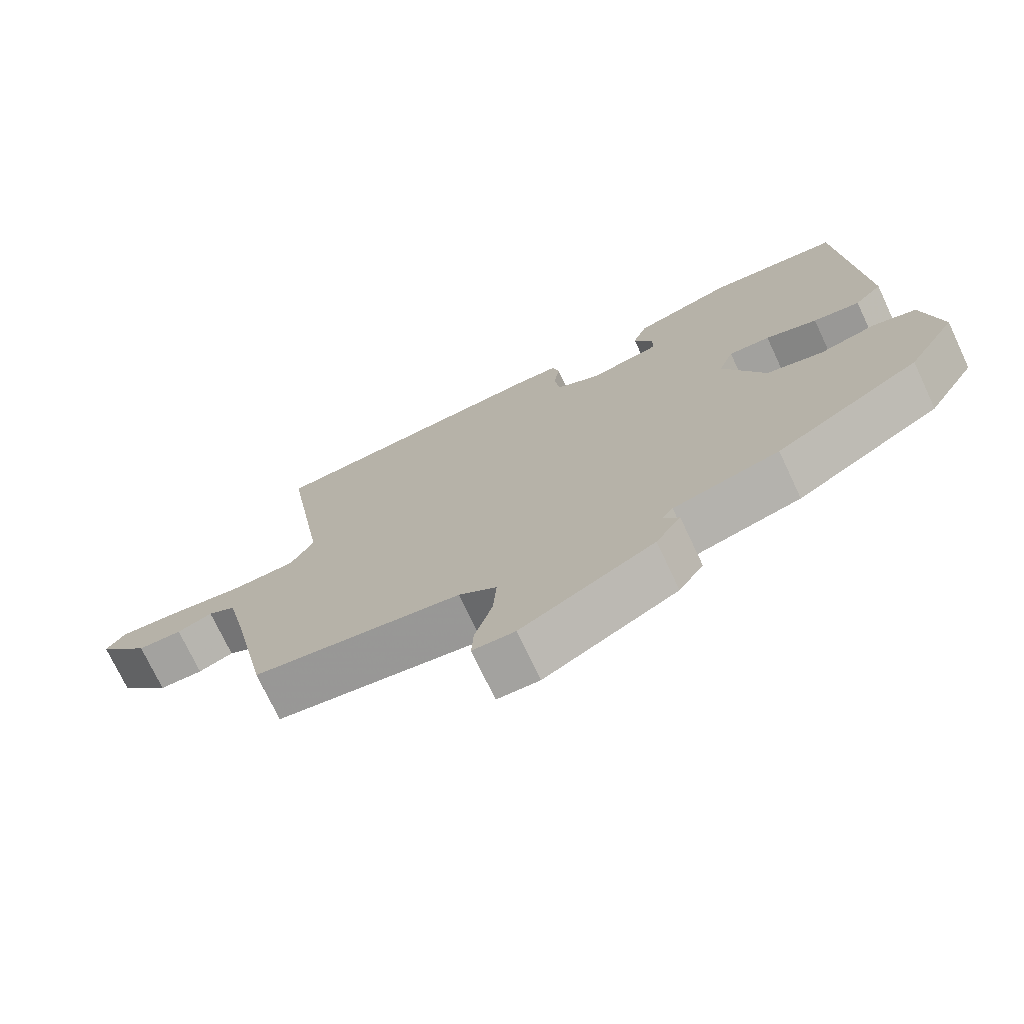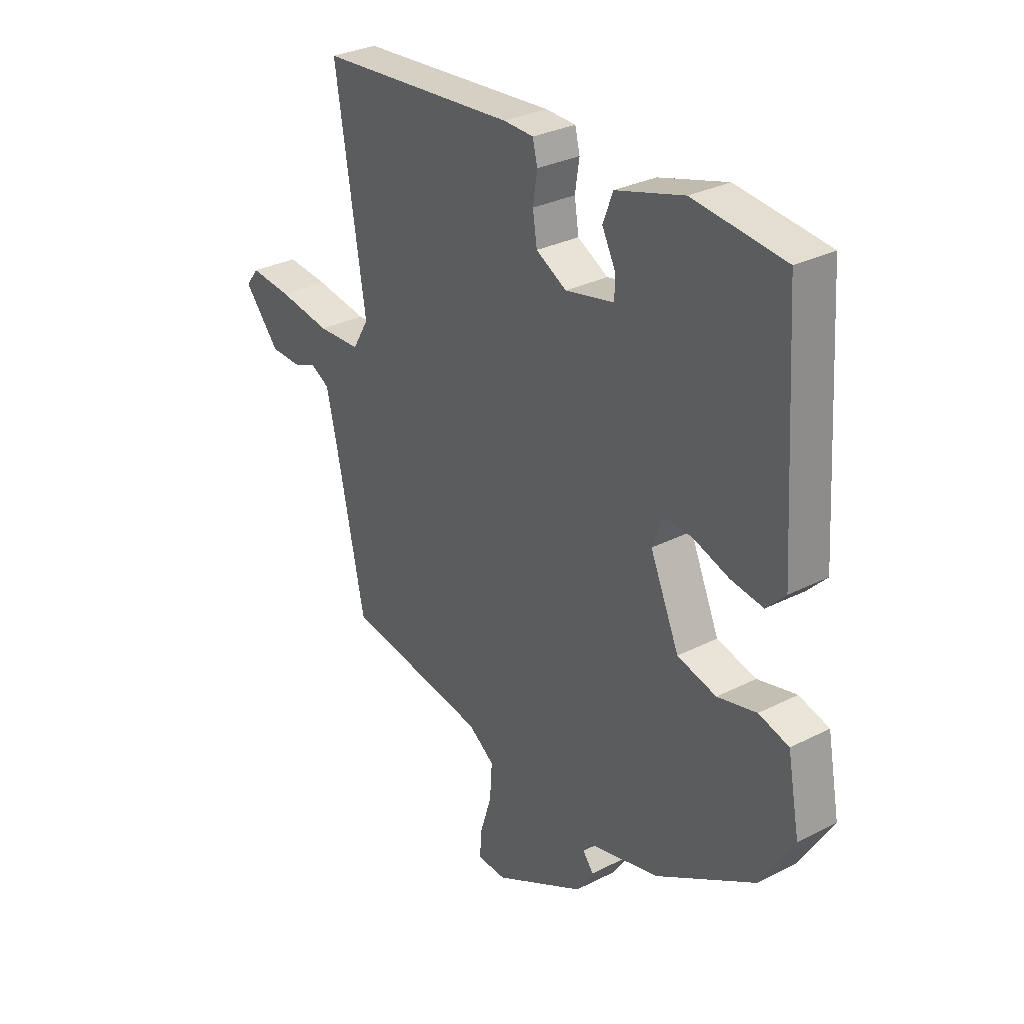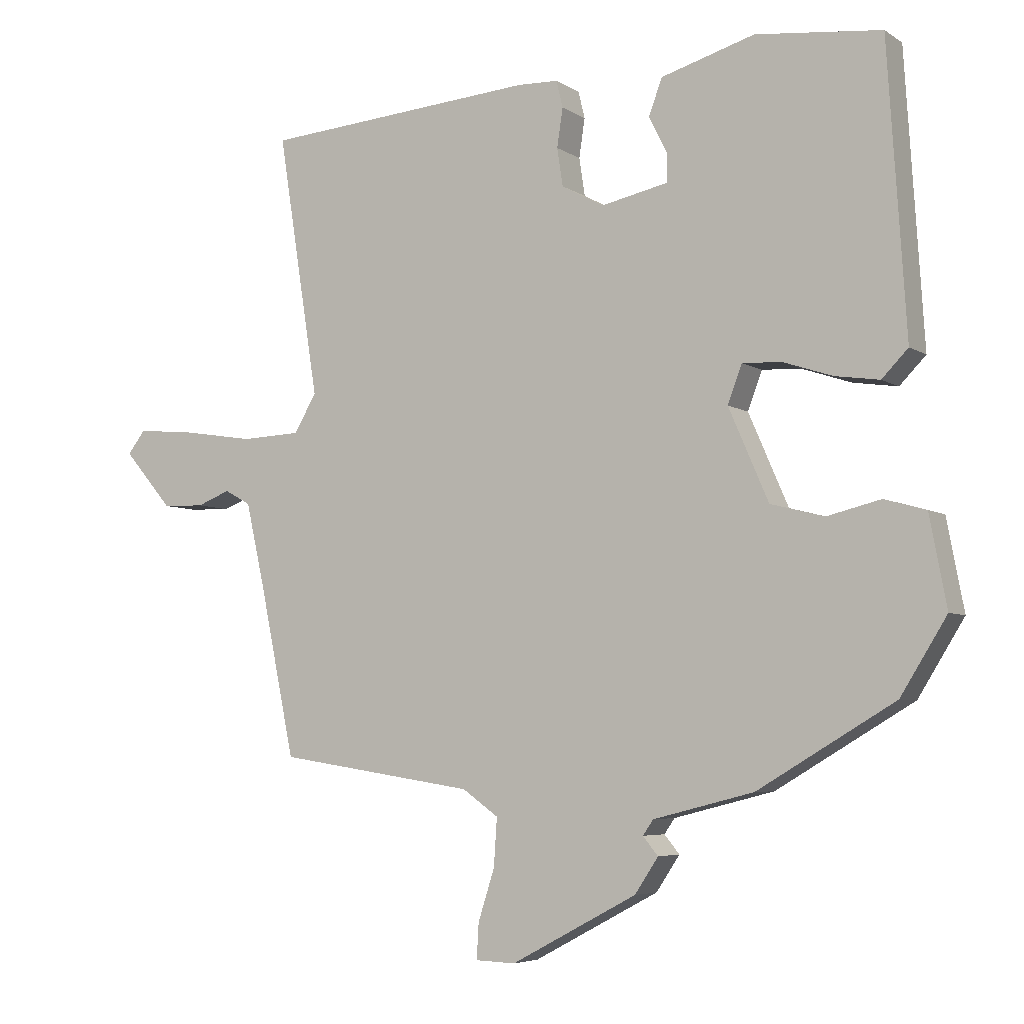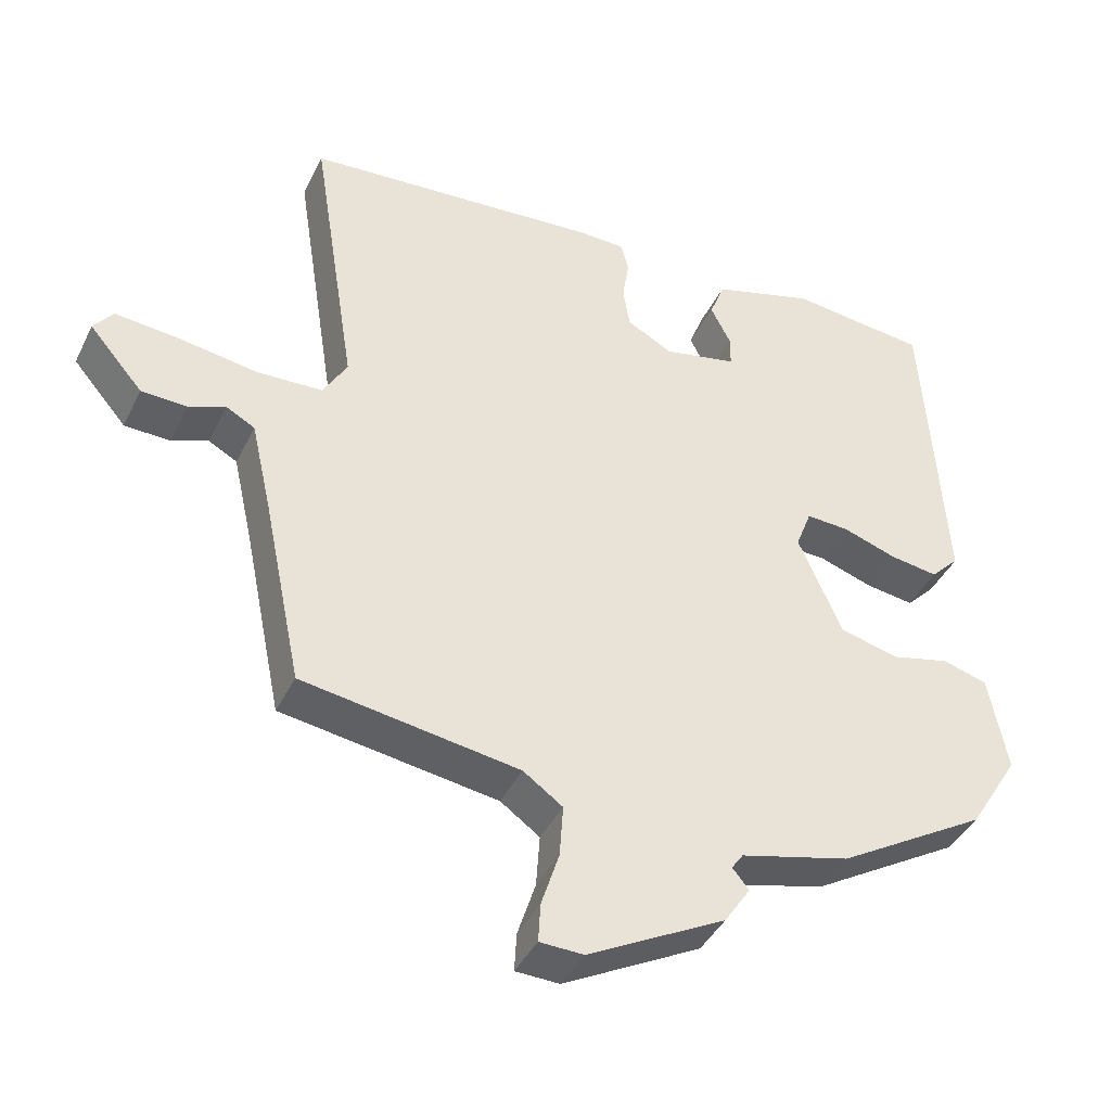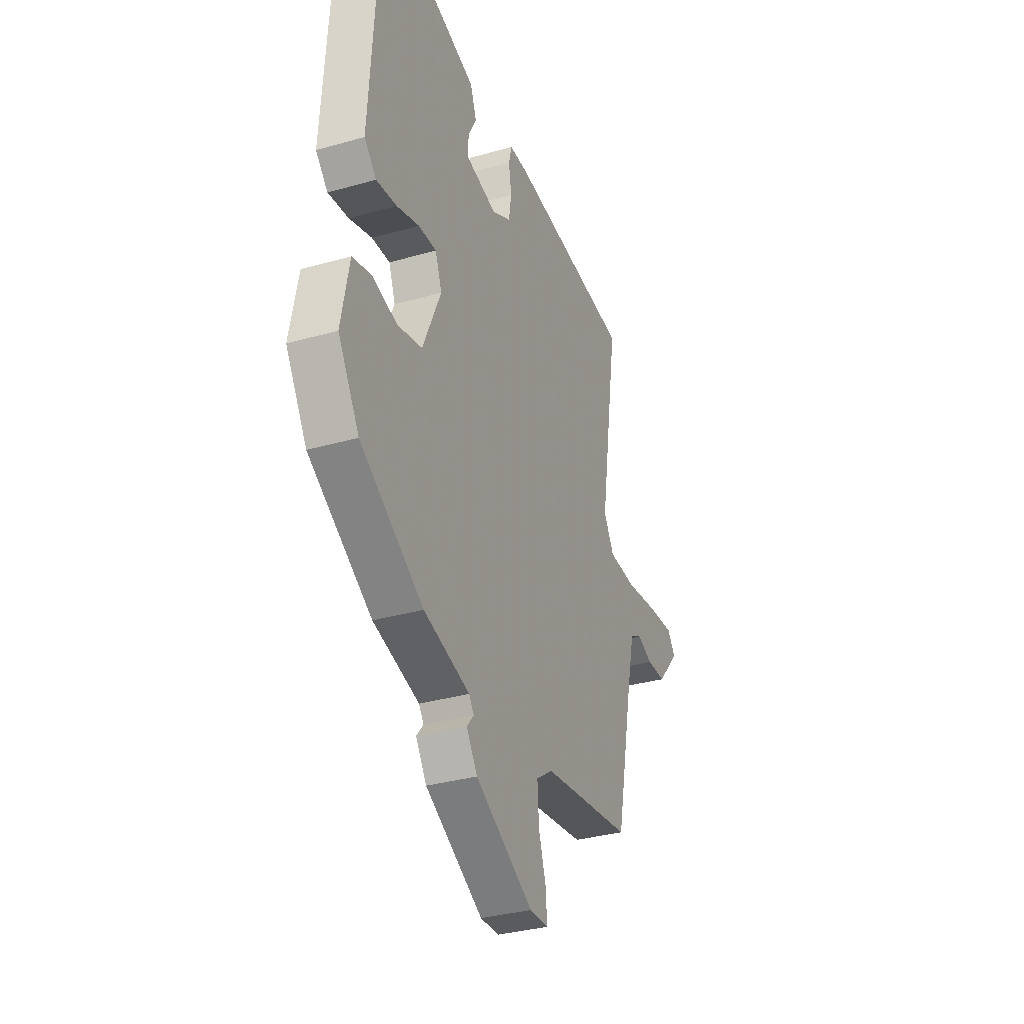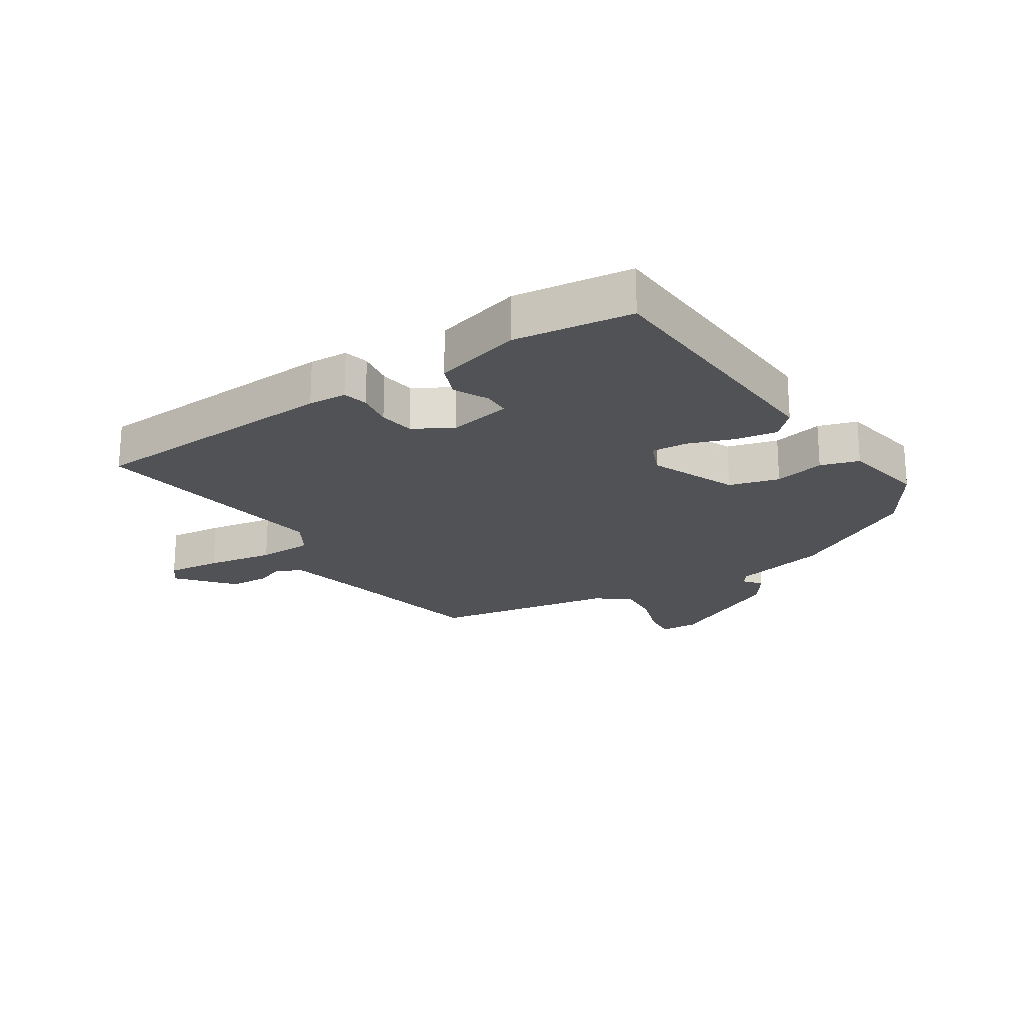
<metadata>
{"format":"obj","ext":"obj","renderer":"f3d","projection":"perspective","resolution":1024,"background":"white","views":[{"elev":-73.6,"azim":25.2,"up":"+Z"},{"elev":30.5,"azim":53.7,"up":"+Z"},{"elev":-5.4,"azim":28.9,"up":"+Z"},{"elev":-41.3,"azim":-24.5,"up":"+Z"},{"elev":-33.9,"azim":111.1,"up":"+Z"},{"elev":-21.2,"azim":32.1,"up":"+Y"}]}
</metadata>
<code>
v 0.476 0.07 -0.419
v 0.267 0.07 -0.543
v 0.114 0.07 -0.582
v 0.098 0.07 -0.605
v 0.121 0.07 -0.633
v 0.085 0.07 -0.687
v -0.107 0.07 -0.789
v -0.168 0.07 -0.787
v -0.165 0.07 -0.733
v -0.14 0.07 -0.655
v -0.135 0.07 -0.582
v -0.19 0.07 -0.543
v -0.492 0.07 -0.497
v -0.546 0.07 -0.237
v -0.575 0.07 -0.109
v -0.615 0.07 -0.087
v -0.666 0.07 -0.107
v -0.73 0.07 -0.105
v -0.805 0.07 -0.018
v -0.778 0.07 0.017
v -0.689 0.07 0.009
v -0.579 0.07 -0.008
v -0.488 0.07 -0.004
v -0.454 0.07 0.054
v -0.517 0.07 0.455
v -0.099 0.07 0.488
v -0.036 0.07 0.486
v -0.026 0.07 0.445
v -0.035 0.07 0.386
v -0.026 0.07 0.328
v 0.038 0.07 0.293
v 0.141 0.07 0.315
v 0.141 0.07 0.359
v 0.113 0.07 0.414
v 0.134 0.07 0.469
v 0.277 0.07 0.511
v 0.469 0.07 0.49
v 0.497 0.07 0.051
v 0.457 0.07 0.01
v 0.389 0.07 0.02
v 0.314 0.07 0.045
v 0.254 0.07 0.048
v 0.232 0.07 -0.01
v 0.293 0.07 -0.15
v 0.375 0.07 -0.171
v 0.457 0.07 -0.151
v 0.52 0.07 -0.169
v 0.546 0.07 -0.306
v 0.476 0 -0.419
v 0.267 0 -0.543
v 0.114 0 -0.582
v 0.098 0 -0.605
v 0.121 0 -0.633
v 0.085 0 -0.687
v -0.107 0 -0.789
v -0.168 0 -0.787
v -0.165 0 -0.733
v -0.14 0 -0.655
v -0.135 0 -0.582
v -0.19 0 -0.543
v -0.492 0 -0.497
v -0.546 0 -0.237
v -0.575 0 -0.109
v -0.615 0 -0.087
v -0.666 0 -0.107
v -0.73 0 -0.105
v -0.805 0 -0.018
v -0.778 0 0.017
v -0.689 0 0.009
v -0.579 0 -0.008
v -0.488 0 -0.004
v -0.454 0 0.054
v -0.517 0 0.455
v -0.099 0 0.488
v -0.036 0 0.486
v -0.026 0 0.445
v -0.035 0 0.386
v -0.026 0 0.328
v 0.038 0 0.293
v 0.141 0 0.315
v 0.141 0 0.359
v 0.113 0 0.414
v 0.134 0 0.469
v 0.277 0 0.511
v 0.469 0 0.49
v 0.497 0 0.051
v 0.457 0 0.01
v 0.389 0 0.02
v 0.314 0 0.045
v 0.254 0 0.048
v 0.232 0 -0.01
v 0.293 0 -0.15
v 0.375 0 -0.171
v 0.457 0 -0.151
v 0.52 0 -0.169
v 0.546 0 -0.306
f 1 2 3
f 48 1 3
f 47 48 3
f 46 47 3
f 45 46 3
f 44 45 3 4
f 43 44 4
f 39 40 41
f 38 39 41
f 37 38 41
f 36 37 41
f 35 36 41
f 34 35 41
f 33 34 41
f 32 33 41 42
f 31 32 42 43
f 27 28 29
f 26 27 29
f 25 26 29
f 24 25 29
f 23 24 29 30
f 20 21 22
f 19 20 22
f 18 19 22
f 17 18 22
f 16 17 22
f 15 16 22 23
f 31 43 4
f 30 31 4
f 23 30 4
f 15 23 4
f 14 15 4
f 8 9 10
f 7 8 10
f 6 7 10
f 5 6 10
f 4 5 10
f 4 10 11
f 14 4 11 12
f 12 13 14
f 51 50 49
f 51 49 96
f 51 96 95
f 51 95 94
f 51 94 93
f 52 51 93 92
f 52 92 91
f 89 88 87
f 89 87 86
f 89 86 85
f 89 85 84
f 89 84 83
f 89 83 82
f 89 82 81
f 90 89 81 80
f 91 90 80 79
f 77 76 75
f 77 75 74
f 77 74 73
f 77 73 72
f 78 77 72 71
f 70 69 68
f 70 68 67
f 70 67 66
f 70 66 65
f 70 65 64
f 71 70 64 63
f 52 91 79
f 52 79 78
f 52 78 71
f 52 71 63
f 52 63 62
f 58 57 56
f 58 56 55
f 58 55 54
f 58 54 53
f 58 53 52
f 59 58 52
f 60 59 52 62
f 62 61 60
f 1 49 50 2
f 2 50 51 3
f 3 51 52 4
f 4 52 53 5
f 5 53 54 6
f 6 54 55 7
f 7 55 56 8
f 8 56 57 9
f 9 57 58 10
f 10 58 59 11
f 11 59 60 12
f 12 60 61 13
f 13 61 62 14
f 14 62 63 15
f 15 63 64 16
f 16 64 65 17
f 17 65 66 18
f 18 66 67 19
f 19 67 68 20
f 20 68 69 21
f 21 69 70 22
f 22 70 71 23
f 23 71 72 24
f 24 72 73 25
f 25 73 74 26
f 26 74 75 27
f 27 75 76 28
f 28 76 77 29
f 29 77 78 30
f 30 78 79 31
f 31 79 80 32
f 32 80 81 33
f 33 81 82 34
f 34 82 83 35
f 35 83 84 36
f 36 84 85 37
f 37 85 86 38
f 38 86 87 39
f 39 87 88 40
f 40 88 89 41
f 41 89 90 42
f 42 90 91 43
f 43 91 92 44
f 44 92 93 45
f 45 93 94 46
f 46 94 95 47
f 47 95 96 48
f 48 96 49 1

</code>
